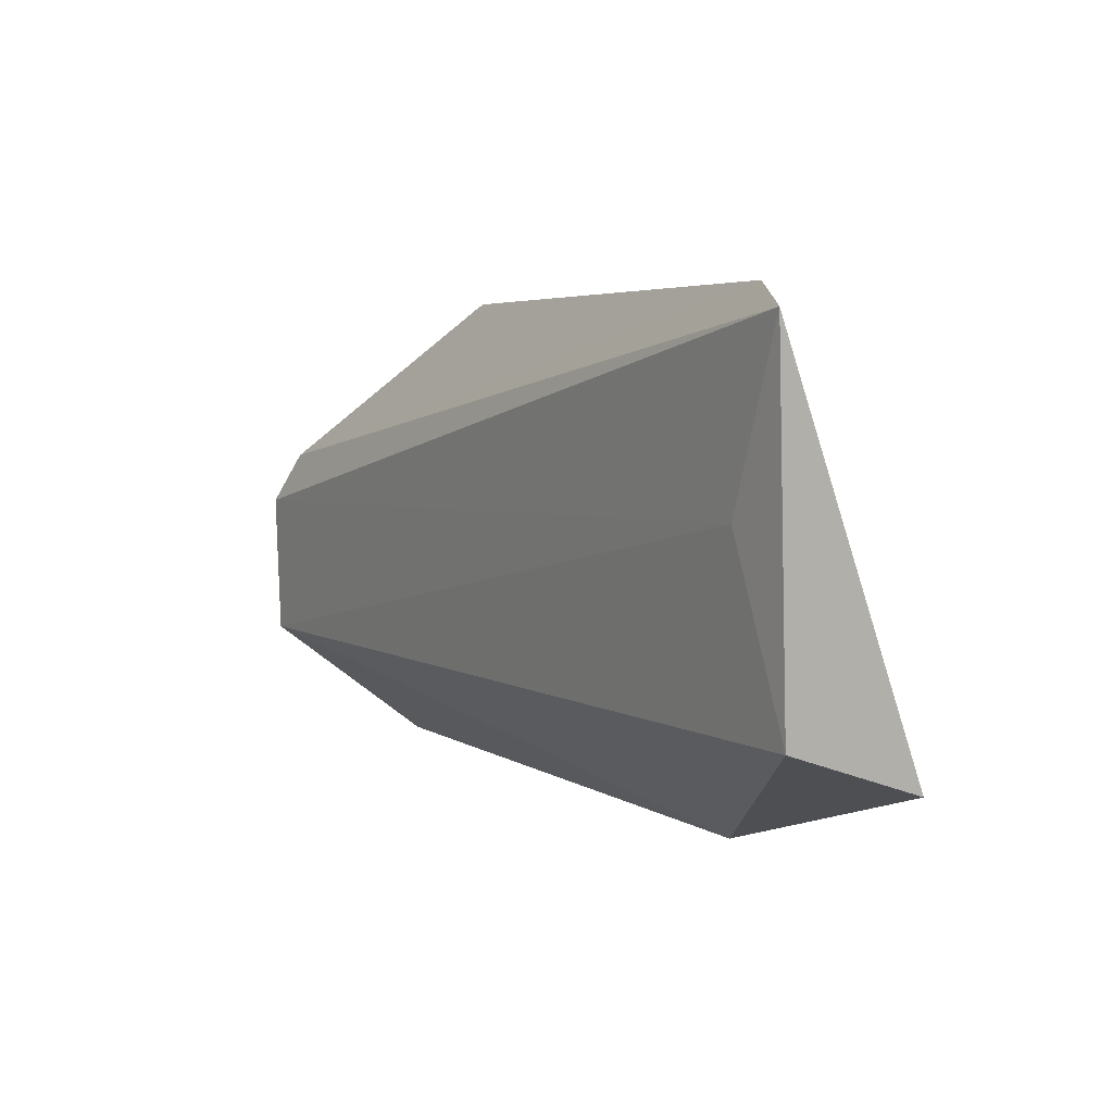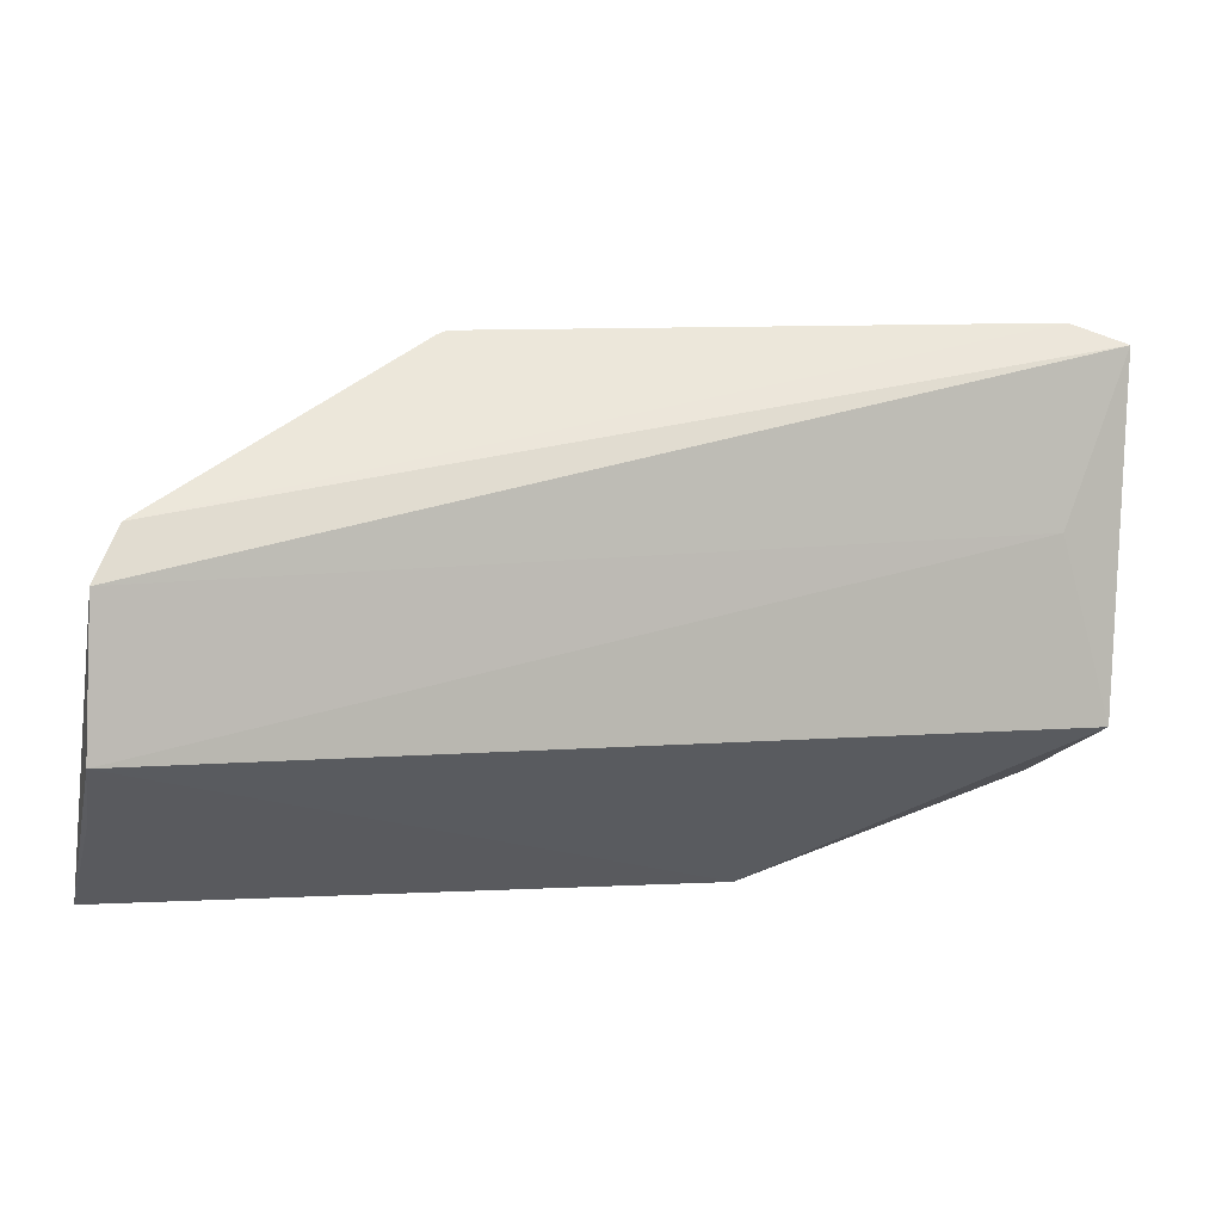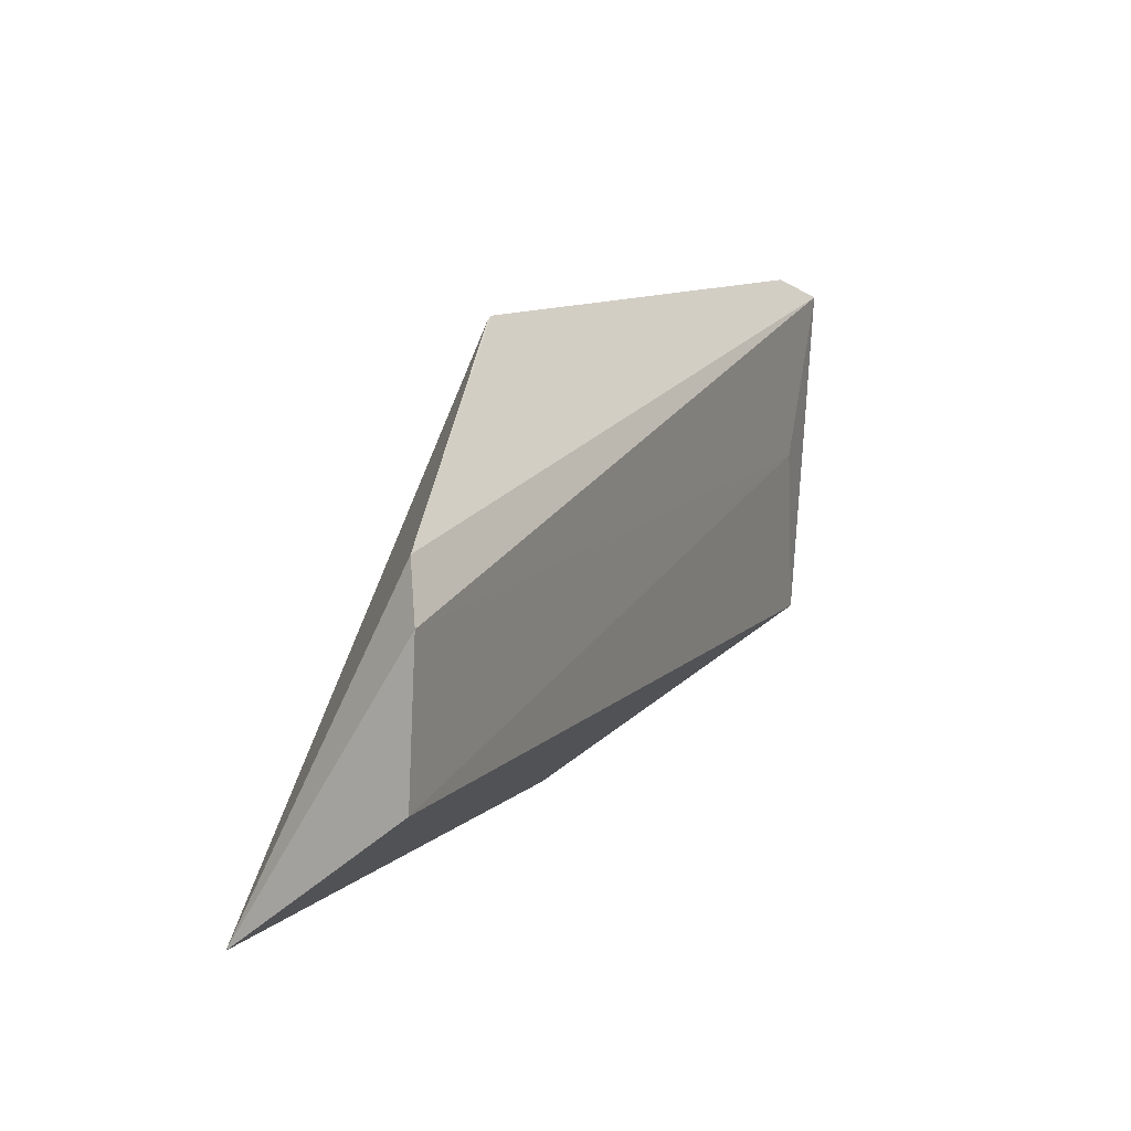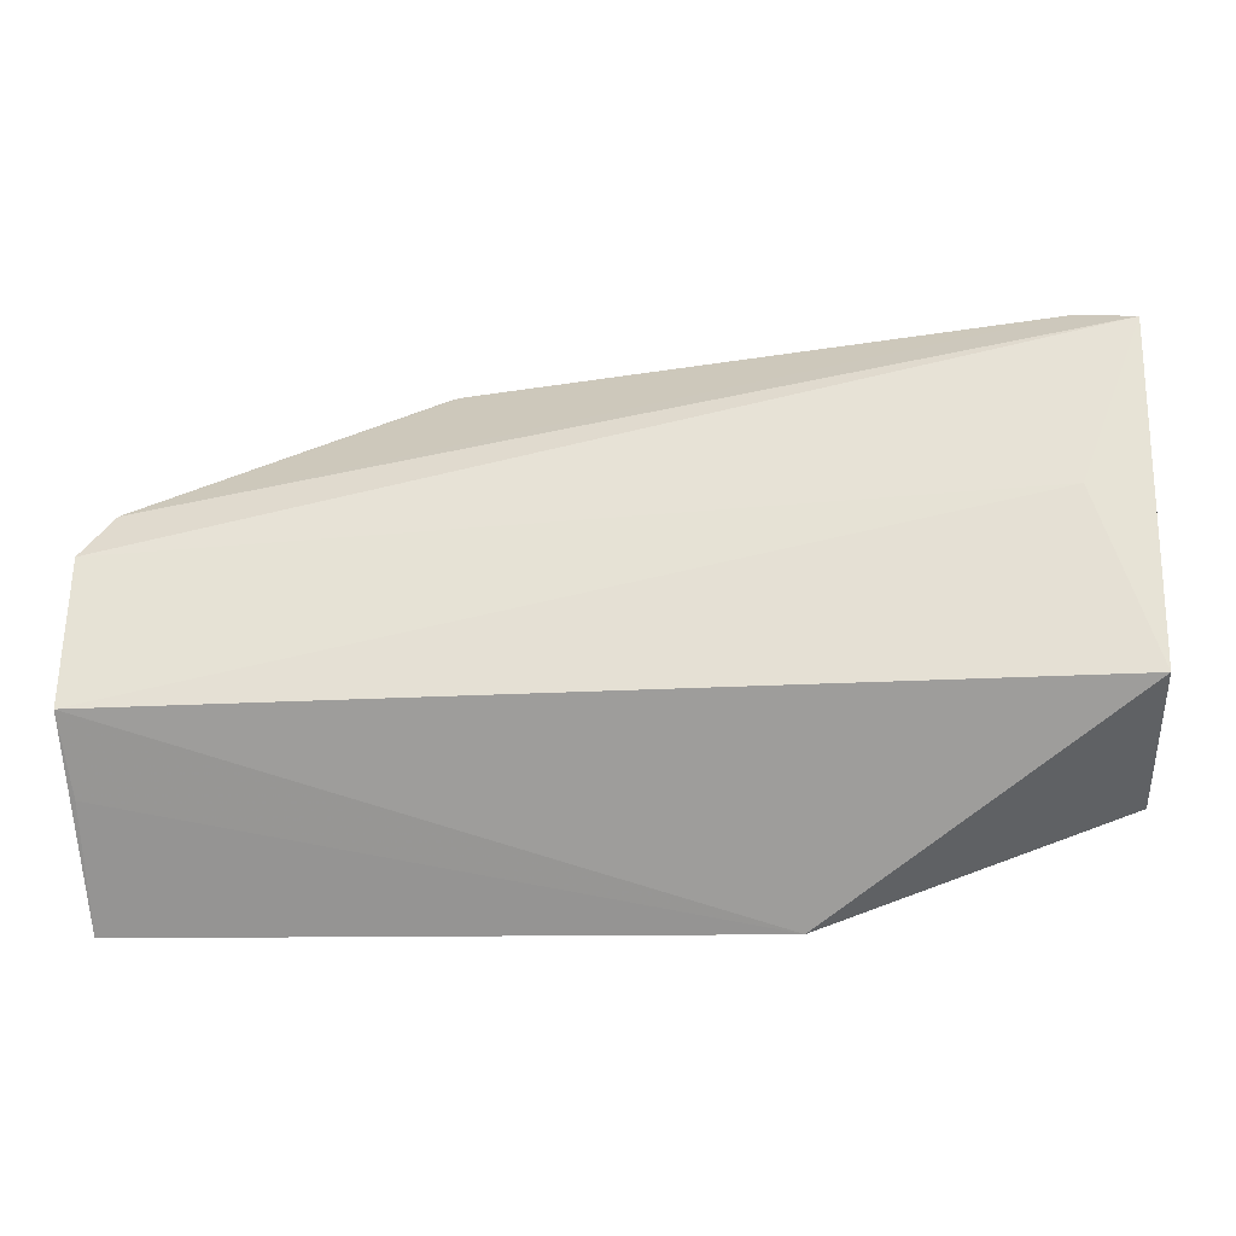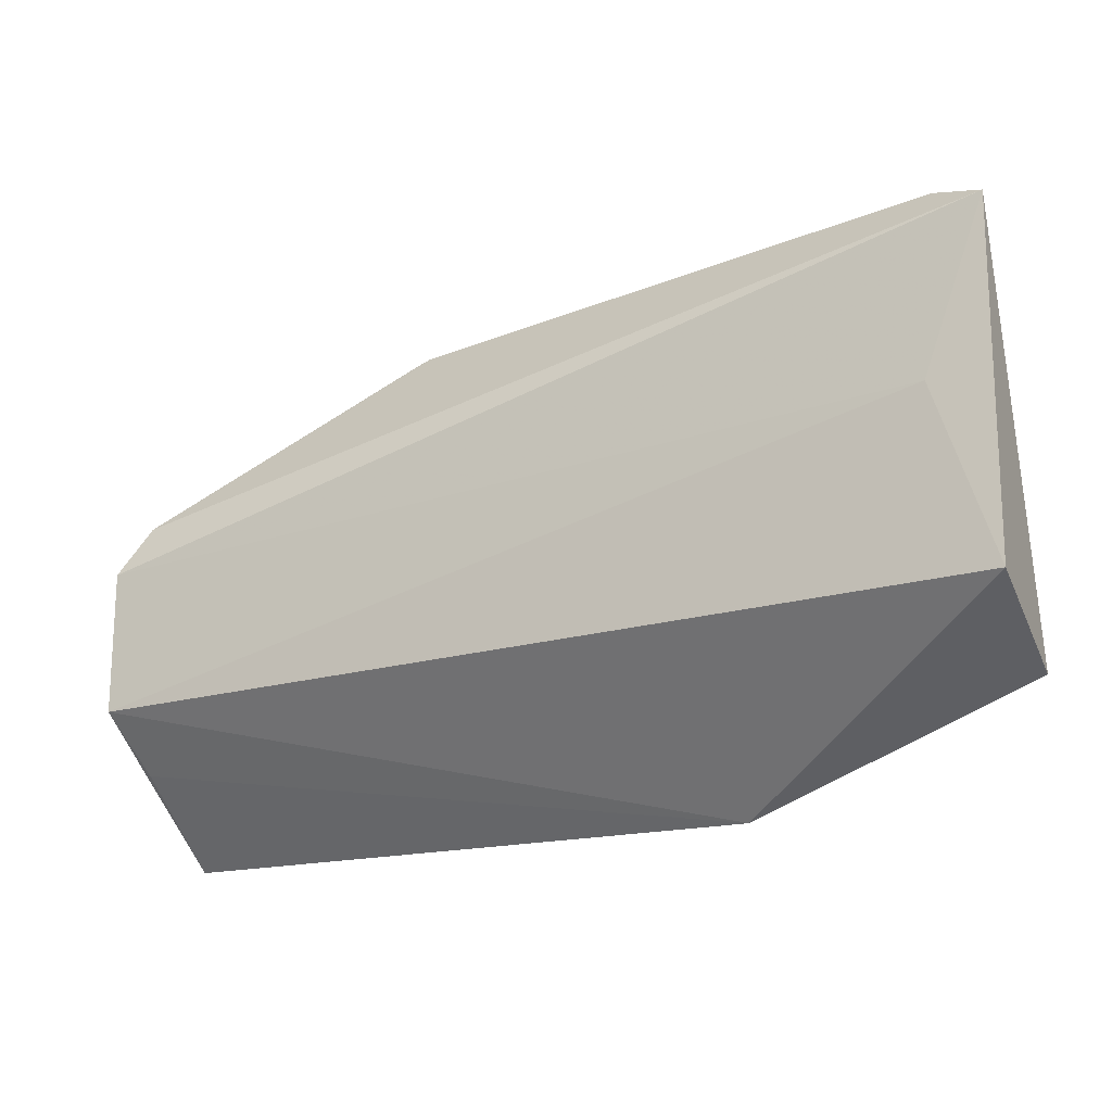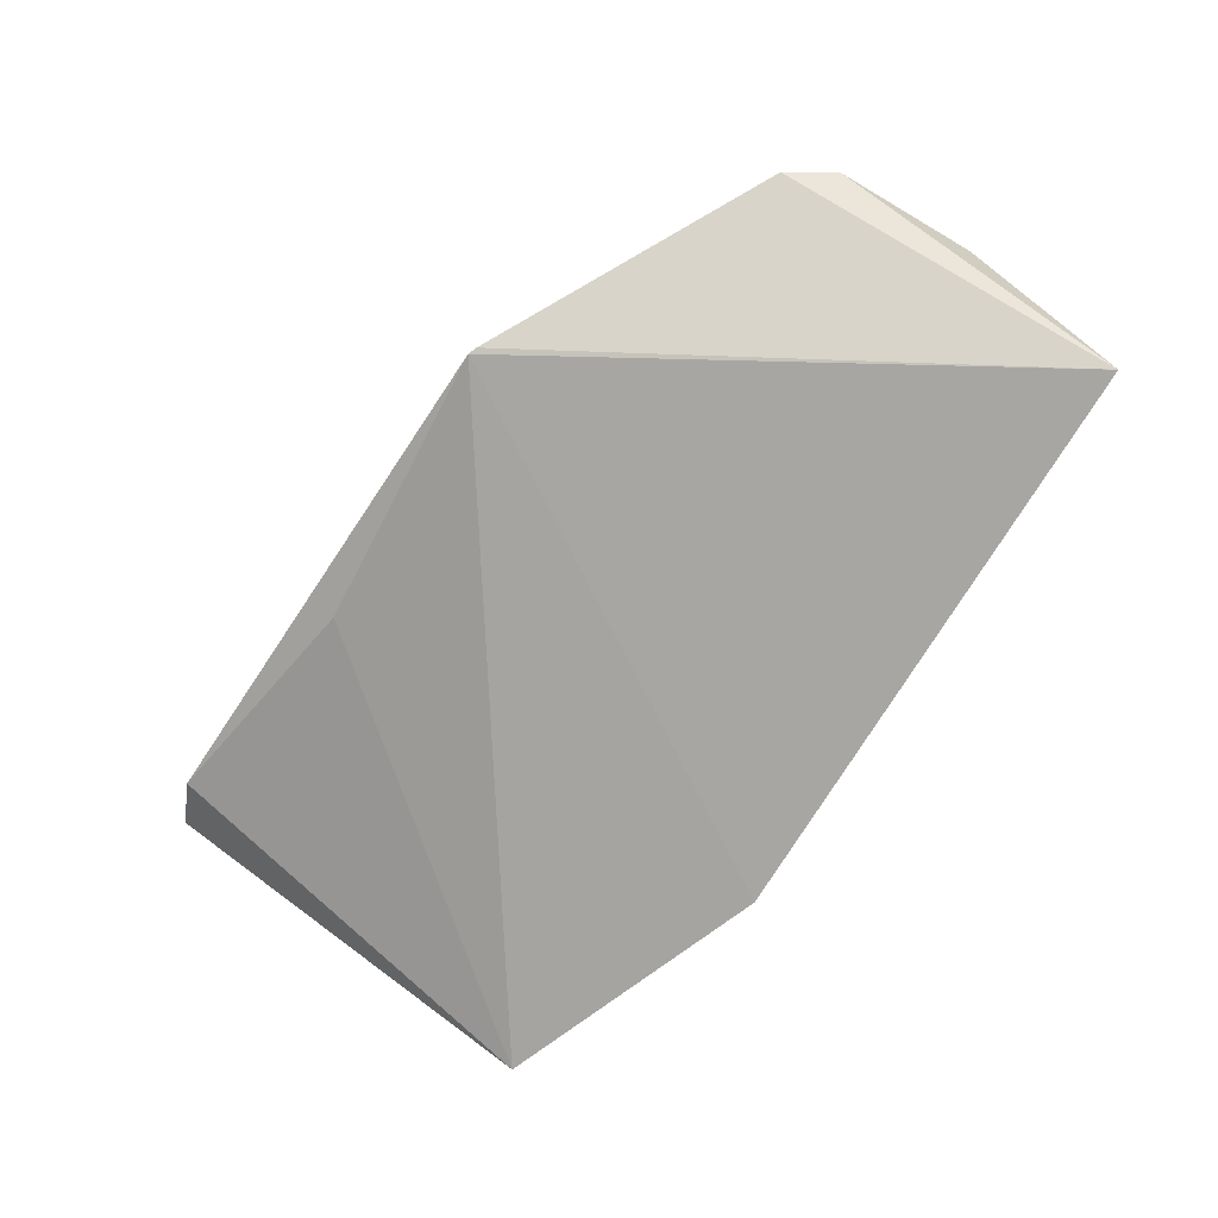
<metadata>
{"format":"obj","ext":"obj","renderer":"f3d","projection":"perspective","resolution":1024,"background":"white","views":[{"elev":6.4,"azim":57.6,"up":"+Y"},{"elev":1.5,"azim":-18.8,"up":"+Y"},{"elev":9.2,"azim":-66.0,"up":"+Y"},{"elev":-30.1,"azim":2.7,"up":"+Y"},{"elev":-20.2,"azim":25.7,"up":"+Y"},{"elev":-70.8,"azim":-121.4,"up":"+Z"}]}
</metadata>
<code>
v 0.01896 -0.1021 0.01509
v 0.01862 -0.1148 0.01442
v 0.01845 -0.1167 0.008981
v -0.01481 -0.1201 0.008091
v -0.0151 -0.1152 0.01439
v 0.007607 -0.1204 0.008069
v -0.003484 -0.1019 0.01137
v 0.0166 -0.1083 0.0149
v -0.01482 -0.1171 0.01195
v 0.01707 -0.1013 0.01427
v -0.01501 -0.1099 0.0146
v -0.01398 -0.108 0.01395
v 0.007581 -0.1027 0.0123
v -0.003819 -0.1021 0.01141
f 1 2 3
f 6 3 2
f 6 2 5
f 7 6 4
f 7 3 6
f 8 5 2
f 8 2 1
f 9 6 5
f 9 5 4
f 9 4 6
f 10 1 3
f 11 8 1
f 11 5 8
f 11 4 5
f 12 10 7
f 12 1 10
f 12 11 1
f 12 4 11
f 13 10 3
f 13 3 7
f 13 7 10
f 14 12 7
f 14 7 4
f 14 4 12

</code>
